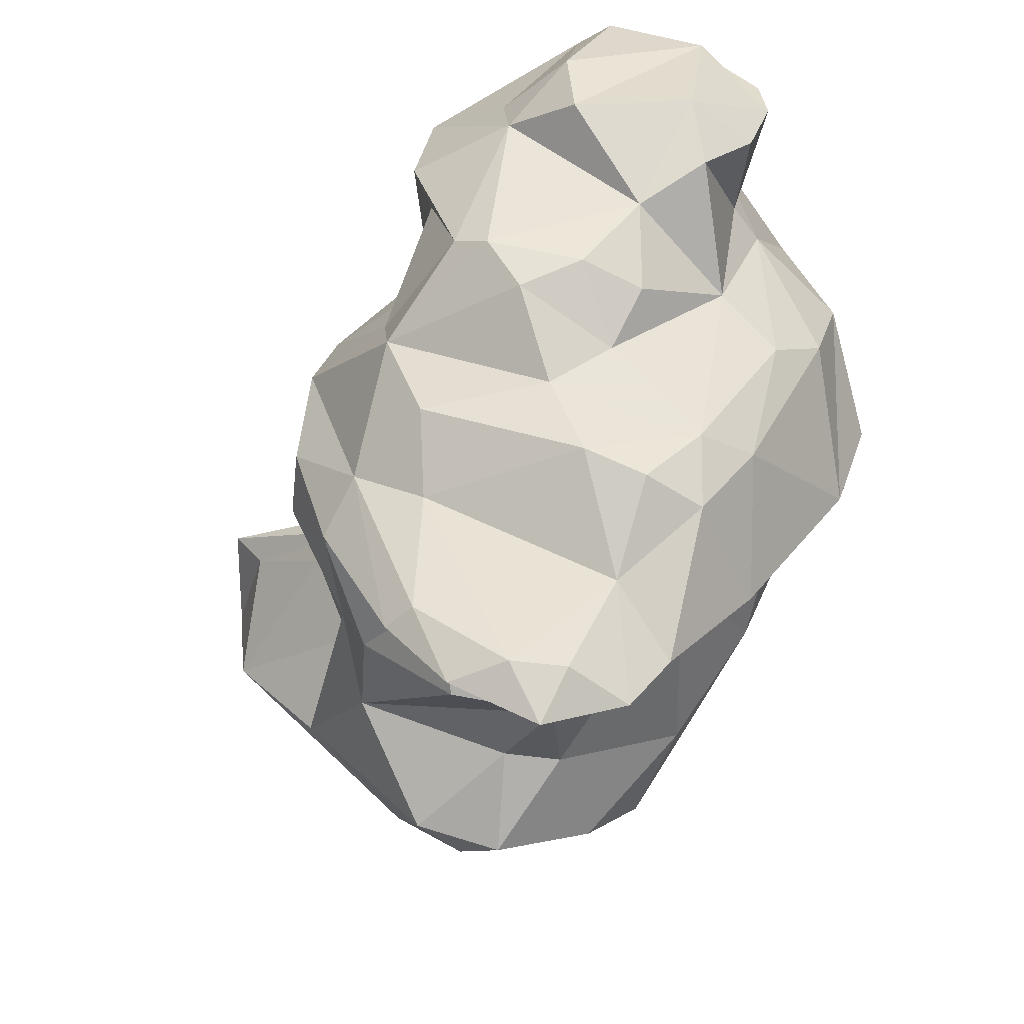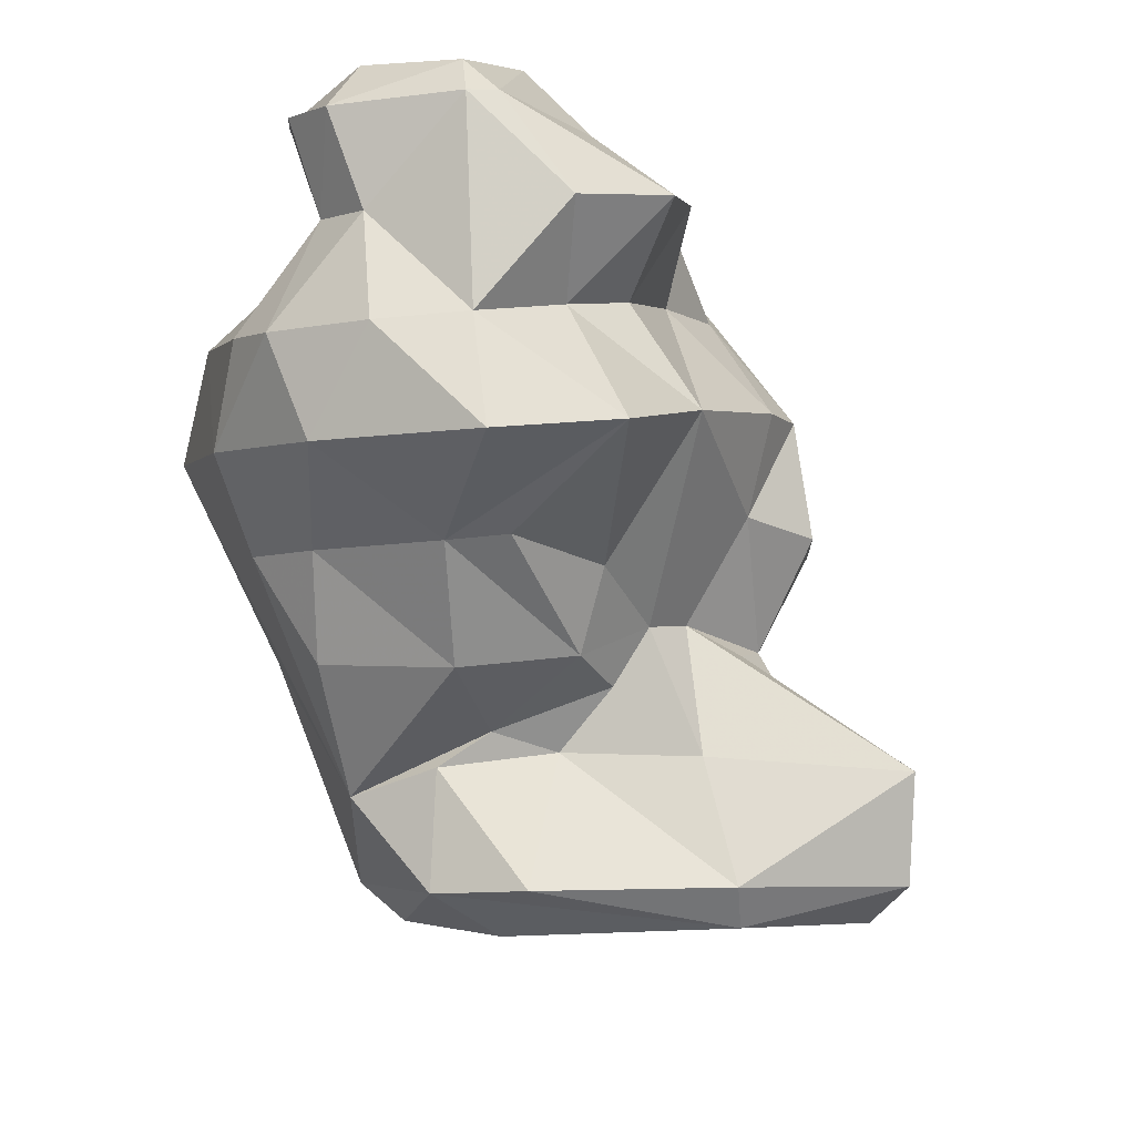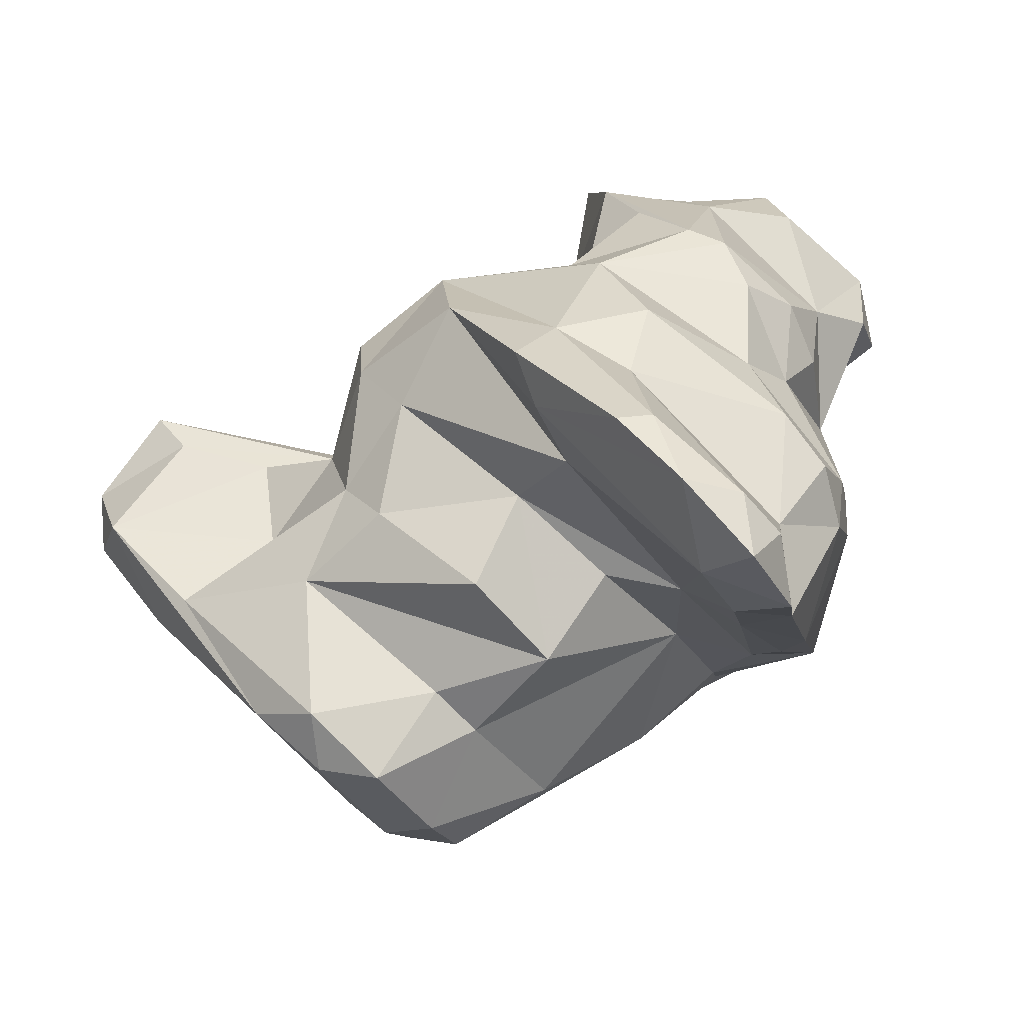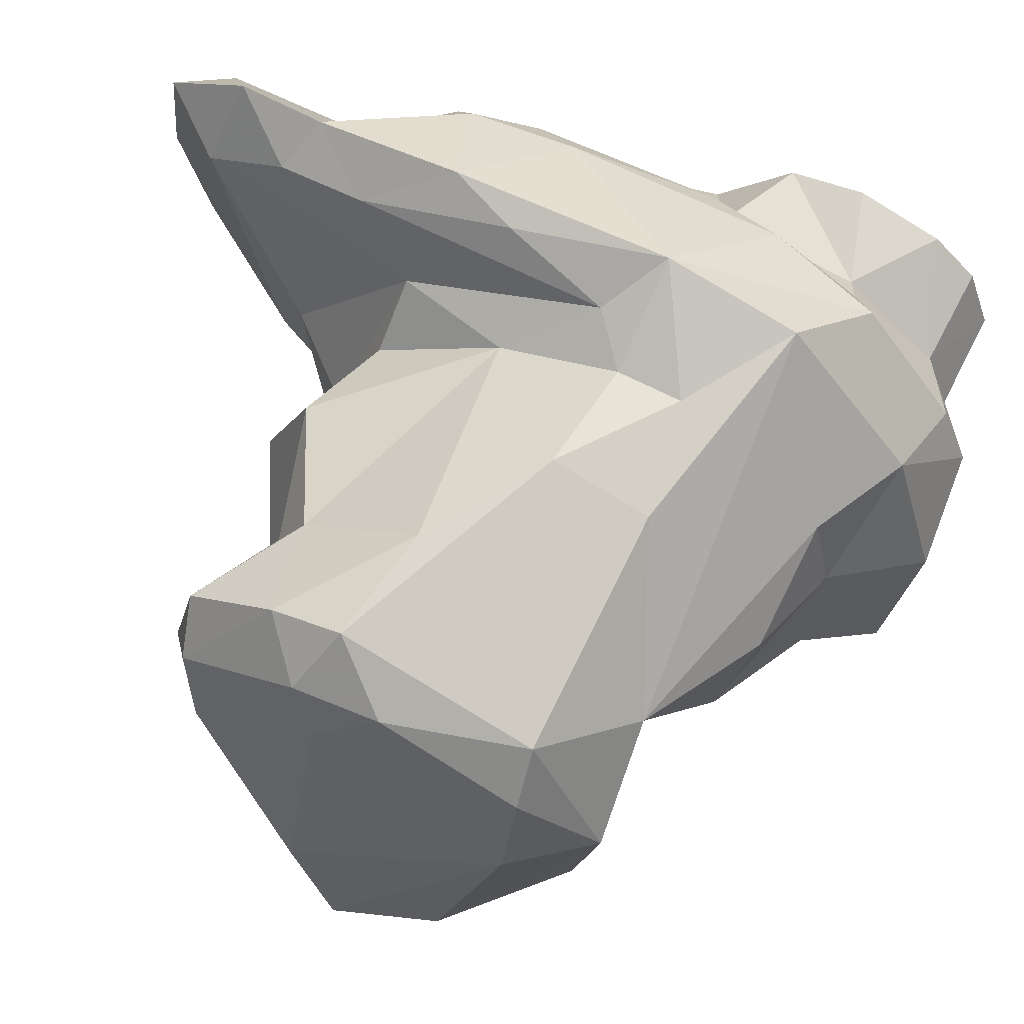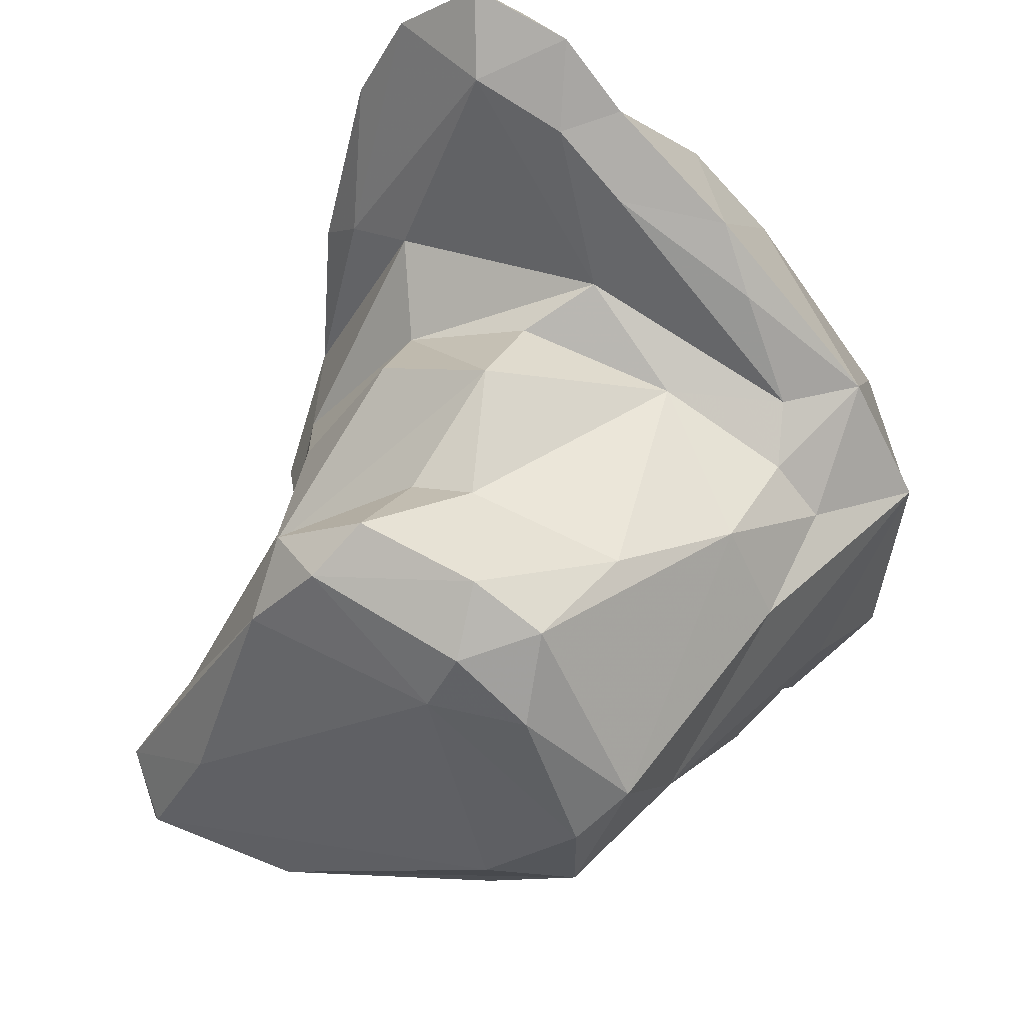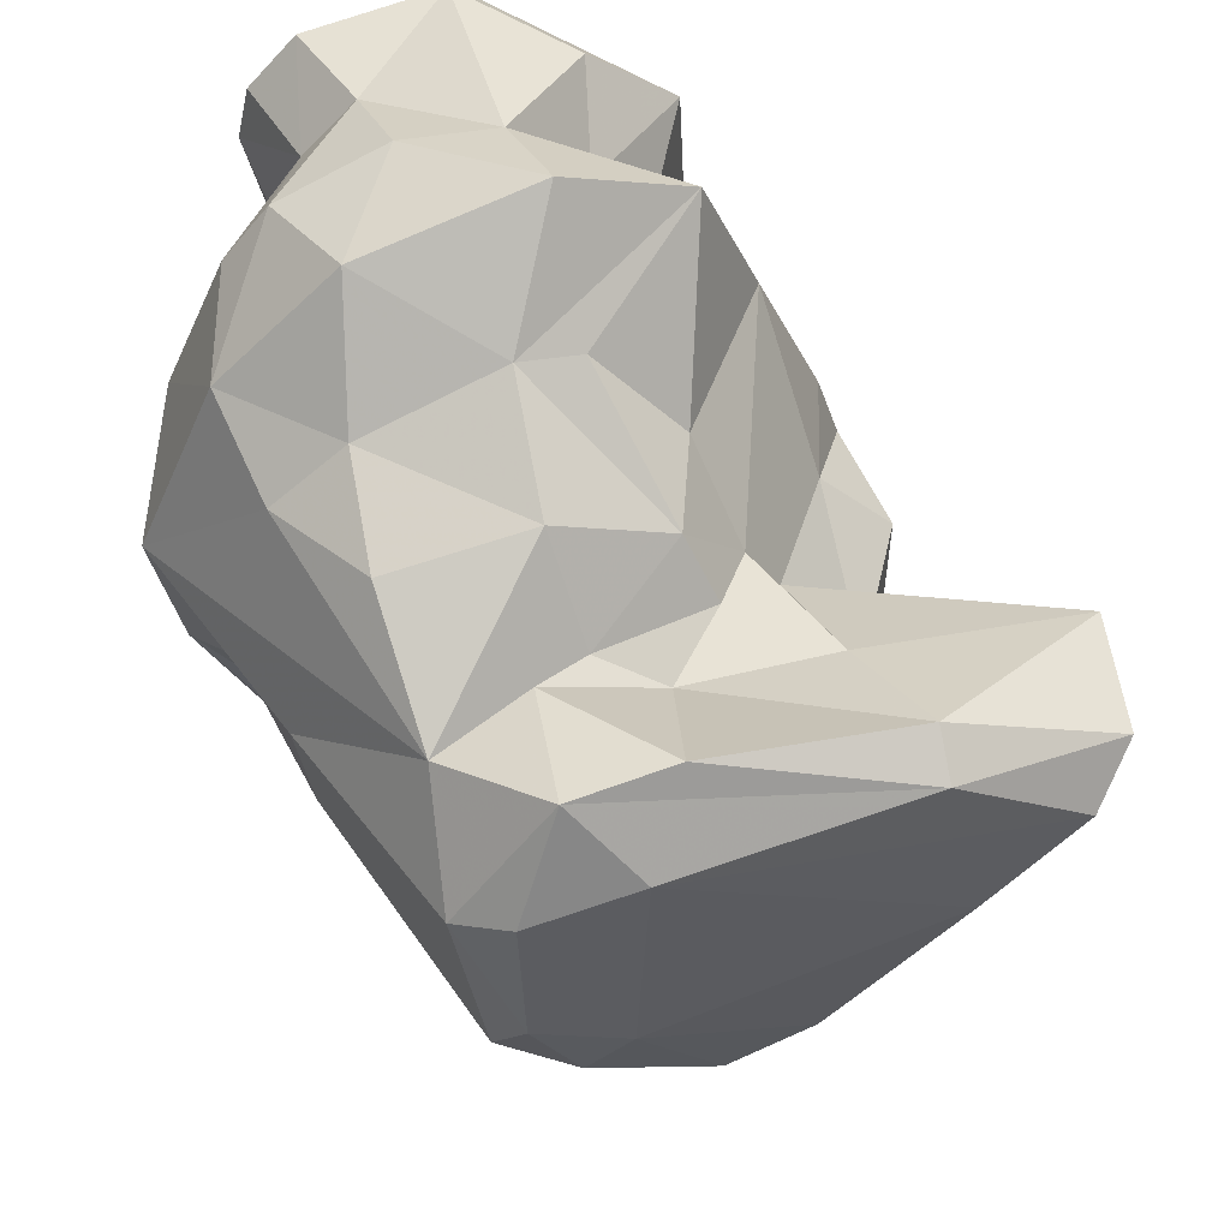
<metadata>
{"format":"obj","ext":"obj","renderer":"f3d","projection":"perspective","resolution":1024,"background":"white","views":[{"elev":-34.8,"azim":11.1,"up":"+Y"},{"elev":70.4,"azim":-166.4,"up":"+Y"},{"elev":-60.3,"azim":-30.9,"up":"+Y"},{"elev":-34.1,"azim":57.0,"up":"+Z"},{"elev":-30.0,"azim":14.9,"up":"+Z"},{"elev":-57.5,"azim":177.8,"up":"+Z"}]}
</metadata>
<code>
v 186.2 301 63.55
v 187.1 299.2 62.6
v 186.9 302.6 66.64
v 190.9 300.9 61.1
v 191.3 302.2 62.01
v 186.7 297.8 64.42
v 187.9 301.3 66.82
v 192.7 300.1 69.79
v 190.7 299.9 68.29
v 189.8 294.6 64.96
v 191.4 300.6 73.97
v 191.8 297 67.34
v 191.4 298.1 74.24
v 192.7 293.3 68.58
v 198 298.8 59.57
v 193.5 302.1 73.62
v 192.3 298.5 70.55
v 192.6 295.4 71.29
v 193.2 301.7 65.86
v 192.7 297.5 78.2
v 194.4 289.3 66.46
v 192.8 301.6 77.3
v 193.6 293.6 72
v 194.3 292.9 79.83
v 197.4 301.9 60.5
v 189.7 296.1 62.82
v 193.5 303.4 76.68
v 192.8 296.2 74.74
v 195.5 307.4 74.6
v 193.2 290.6 64.63
v 195.6 288.9 64.83
v 197 290.8 72.8
v 198.1 292.2 61.99
v 197.3 291.4 77.93
v 197.2 288.3 65.97
v 194.6 300.9 70.1
v 197.5 300.8 65.17
v 196.6 299.2 81.58
v 195.7 302.4 69.3
v 196.2 300.8 80.41
v 195.4 294.6 80.54
v 197.3 305.5 69.82
v 197.4 304 67.4
v 196.8 288.1 81.48
v 197.2 311.2 72.27
v 197.5 303.4 79.42
v 198.3 307.7 77.37
v 197.8 288.4 82.05
v 198.9 285.8 81.78
v 198 290.8 68.46
v 197.1 293.1 75.27
v 196.4 302.1 67.26
v 200 308 69.28
v 201 301.8 63.58
v 198.1 304.4 82.12
v 200.8 286.1 82.19
v 197.3 306.9 81.36
v 199.6 301.8 65.06
v 198 295.8 82.23
v 199.9 309.6 76.04
v 199.2 301.6 83.39
v 200.3 290.2 71.81
v 195.5 291.8 78.97
v 197.6 310.4 79.83
v 199.4 290.7 62.49
v 200.3 300.9 59.92
v 199.9 290.6 67.89
v 200.9 305.1 65.83
v 200.2 289.5 64.3
v 202.1 296.4 82.04
v 201.4 299.3 83.47
v 203.3 291.9 75.53
v 201.2 285.9 79.25
v 200.9 292.8 61.29
v 201.8 308 68.63
v 200.9 307.1 82.79
v 201.2 297.3 59.65
v 201.8 290.9 63.16
v 202.2 311.8 74.22
v 200.2 312.2 78.3
v 197.9 293.1 81.09
v 200.4 301.1 83.8
v 200.9 312.1 70.71
v 203 296.8 60.62
v 200.6 308.7 82.04
v 201 292.3 74.5
v 203.5 300.3 62.41
v 201.6 284.3 81.3
v 203.1 312.6 80.83
v 204.1 285.5 79.85
v 203.8 289.7 80.25
v 203.1 308.9 83.61
v 202.5 286 81.62
v 203.8 292.3 65.94
v 206.7 295 67.95
v 205.1 303.7 65.36
v 203.4 287.3 77.92
v 203.5 306.3 84.19
v 205.2 287.6 78.57
v 203.5 300.2 83.29
v 204.4 312.3 81.69
v 208.4 295.7 72.72
v 205.1 292.6 81.59
v 205.8 305.9 68.14
v 205 294.2 72.79
v 203.2 293.5 82.17
v 205 311.7 73.29
v 206.1 309.8 69.99
v 206.6 292.2 80.11
v 207.6 291 76.4
v 204.1 297.8 81.62
v 203.9 313.1 80.34
v 204.7 289.4 76.6
v 205.2 299.7 82.03
v 205.3 302.8 82.71
v 206.1 311.3 76.77
v 206.7 294.7 80.59
v 207.3 298 66.73
v 207.6 301.3 79.34
v 208.2 294.9 78.84
v 207.6 310.8 81.61
v 207.9 292.7 74.8
v 208 296.5 70.93
v 209.5 306.1 70.35
v 207.3 306.5 83.35
v 208.1 305.9 78.41
v 207.9 303.9 68.14
v 208.7 305.5 77.17
v 209.1 299.5 78.28
v 208 311.9 79.48
v 208.1 310 72.93
v 207.7 309.5 77.03
v 207.6 304.2 82.71
v 209 305.9 81.55
v 209.4 308.2 73.22
v 209.3 310.2 79.71
v 208.8 298.1 69.99
v 209.6 308.5 80.31
v 211.6 300.5 71.72
v 210.6 296.6 73.47
v 210.5 300.9 76.4
v 211 304 74.34
g foo
f 21 31 35
f 35 31 69
f 31 21 30
f 69 31 65
f 30 21 10
f 33 31 30
f 65 31 33
f 78 69 65
f 33 30 26
f 74 78 65
f 74 65 33
f 26 30 6
f 30 10 6
f 78 74 84
f 77 74 33
f 84 74 77
f 33 26 15
f 2 6 1
f 26 6 2
f 15 26 2
f 77 33 15
f 66 77 15
f 4 2 1
f 15 2 4
f 84 77 66
f 66 15 4
f 1 5 4
f 25 4 5
f 25 66 4
f 35 67 50
f 67 35 69
f 50 21 35
f 14 21 50
f 94 67 69
f 69 78 94
f 18 10 14
f 10 21 14
f 10 18 12
f 94 78 95
f 84 95 78
f 12 6 10
f 6 12 9
f 7 6 9
f 7 1 6
f 87 84 66
f 3 1 7
f 1 3 5
f 5 3 19
f 5 19 37
f 54 25 37
f 25 5 37
f 87 66 54
f 54 66 25
f 62 32 14
f 50 62 14
f 62 50 67
f 105 62 67
f 32 23 14
f 94 105 67
f 14 23 18
f 17 12 18
f 95 84 118
f 12 17 9
f 118 84 87
f 17 8 9
f 8 7 9
f 17 36 8
f 3 7 8
f 19 3 36
f 3 8 36
f 36 39 19
f 52 37 39
f 37 19 39
f 54 37 58
f 37 52 58
f 127 87 96
f 87 54 58
f 39 43 52
f 58 52 43
f 96 87 68
f 68 58 43
f 87 58 68
f 86 51 62
f 51 32 62
f 51 23 32
f 62 105 86
f 28 23 51
f 18 23 28
f 13 18 28
f 18 13 17
f 94 95 105
f 17 13 11
f 105 95 123
f 118 137 95
f 137 123 95
f 137 118 139
f 11 16 17
f 17 16 36
f 139 118 87
f 139 87 127
f 16 29 36
f 39 36 29
f 127 96 104
f 42 39 29
f 39 42 43
f 68 104 96
f 43 75 68
f 75 104 68
f 42 53 43
f 75 43 53
f 49 73 88
f 88 73 90
f 97 90 73
f 73 49 63
f 90 97 99
f 49 44 63
f 73 63 34
f 113 99 97
f 110 99 113
f 97 73 72
f 24 63 44
f 72 73 34
f 113 97 72
f 122 110 113
f 72 34 51
f 34 63 20
f 63 24 20
f 72 51 86
f 102 113 72
f 122 113 102
f 110 122 140
f 28 34 20
f 51 34 28
f 105 72 86
f 102 72 105
f 140 122 102
f 20 13 28
f 123 102 105
f 140 102 123
f 20 22 13
f 137 140 123
f 13 22 11
f 139 140 137
f 11 22 16
f 22 27 16
f 124 139 127
f 29 16 27
f 124 127 104
f 124 104 108
f 29 45 42
f 42 45 53
f 104 75 108
f 75 53 45
f 83 108 75
f 83 75 45
f 56 49 88
f 93 56 88
f 93 88 90
f 48 49 56
f 48 44 49
f 91 93 90
f 90 99 91
f 91 56 93
f 81 48 56
f 91 81 56
f 109 91 99
f 109 99 110
f 41 24 44
f 41 44 48
f 103 91 109
f 81 41 48
f 120 109 110
f 59 41 81
f 140 120 110
f 41 20 24
f 59 38 41
f 22 20 41
f 22 41 38
f 40 22 38
f 120 140 141
f 139 142 140
f 142 141 140
f 27 22 40
f 27 40 46
f 142 139 124
f 135 142 124
f 29 27 46
f 47 29 46
f 60 29 47
f 108 131 124
f 131 135 124
f 45 29 60
f 131 108 107
f 83 45 79
f 45 60 79
f 79 107 83
f 107 108 83
f 91 103 106
f 81 91 106
f 59 81 106
f 117 106 103
f 117 103 109
f 109 120 117
f 70 59 106
f 70 106 117
f 111 70 117
f 38 59 70
f 71 70 111
f 129 117 120
f 38 70 71
f 100 71 111
f 119 111 117
f 119 117 129
f 114 111 119
f 61 40 38
f 120 141 129
f 55 40 61
f 128 119 129
f 126 119 128
f 55 46 40
f 128 129 141
f 141 142 128
f 55 57 46
f 135 128 142
f 46 57 47
f 132 126 128
f 135 132 128
f 64 47 57
f 131 132 135
f 47 64 60
f 116 132 131
f 80 60 64
f 60 80 79
f 79 80 112
f 107 79 116
f 131 107 116
f 82 38 71
f 82 71 100
f 111 114 100
f 38 82 61
f 115 82 100
f 115 100 114
f 114 119 115
f 76 61 82
f 133 115 119
f 133 119 126
f 76 82 115
f 98 76 115
f 133 126 134
f 57 55 61
f 57 61 76
f 134 126 138
f 64 57 76
f 85 64 76
f 138 126 132
f 136 138 132
f 89 64 85
f 132 130 136
f 132 116 130
f 116 112 130
f 80 64 89
f 112 80 89
f 112 116 79
f 98 115 125
f 125 115 133
f 133 134 125
f 92 76 98
f 121 98 125
f 138 125 134
f 85 76 92
f 121 125 138
f 92 98 121
f 89 85 92
f 101 92 121
f 130 121 138
f 130 138 136
f 89 92 101
f 130 101 121
f 112 89 101
f 112 101 130
g

</code>
